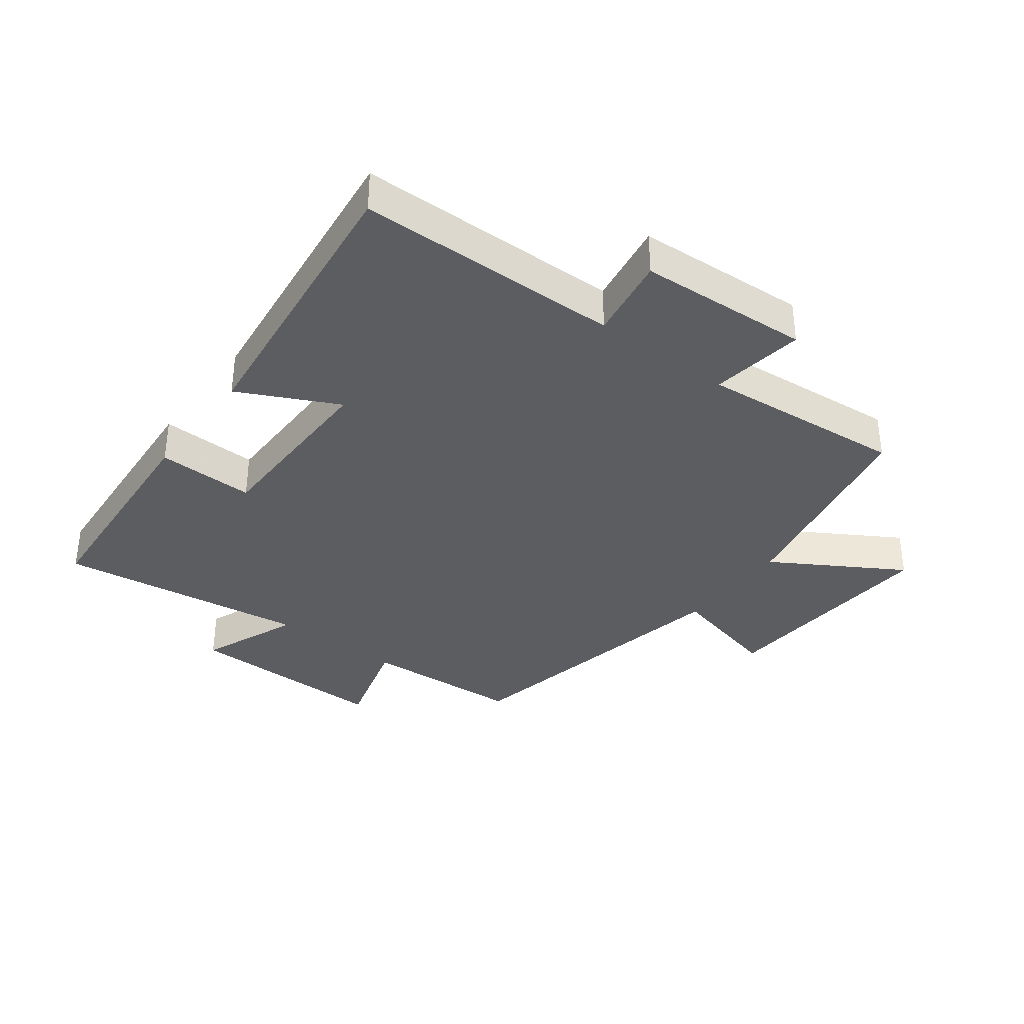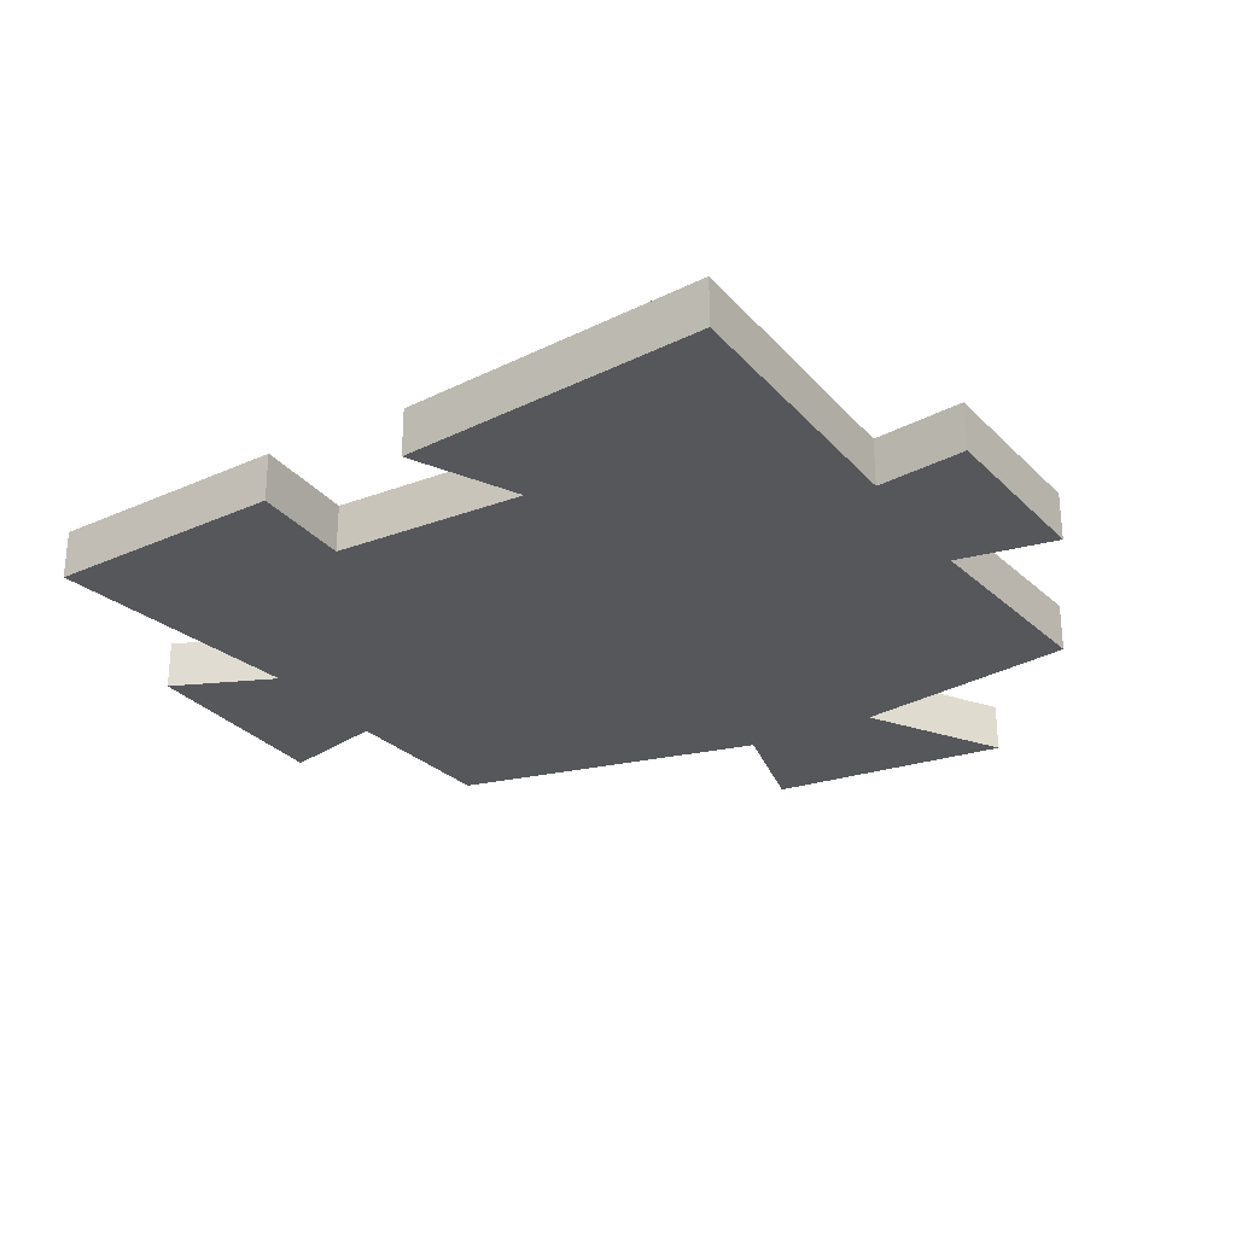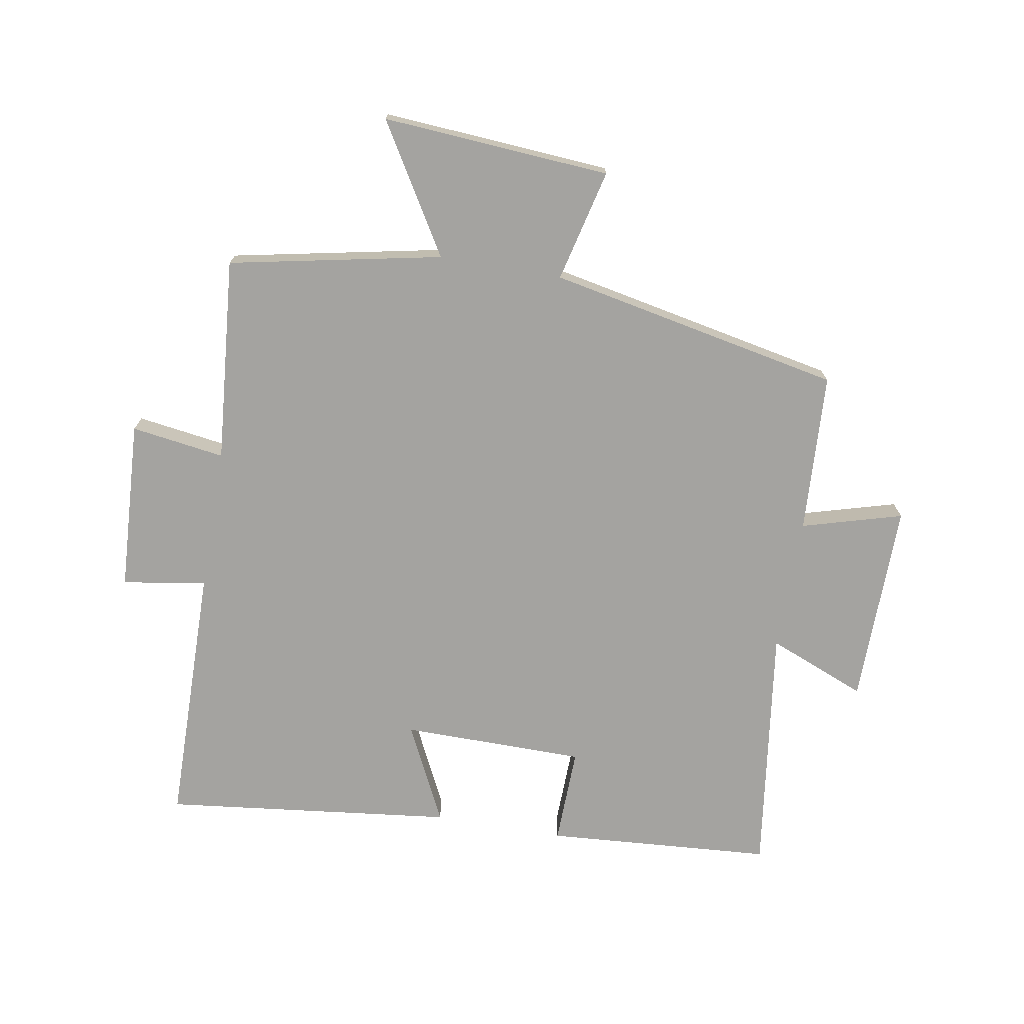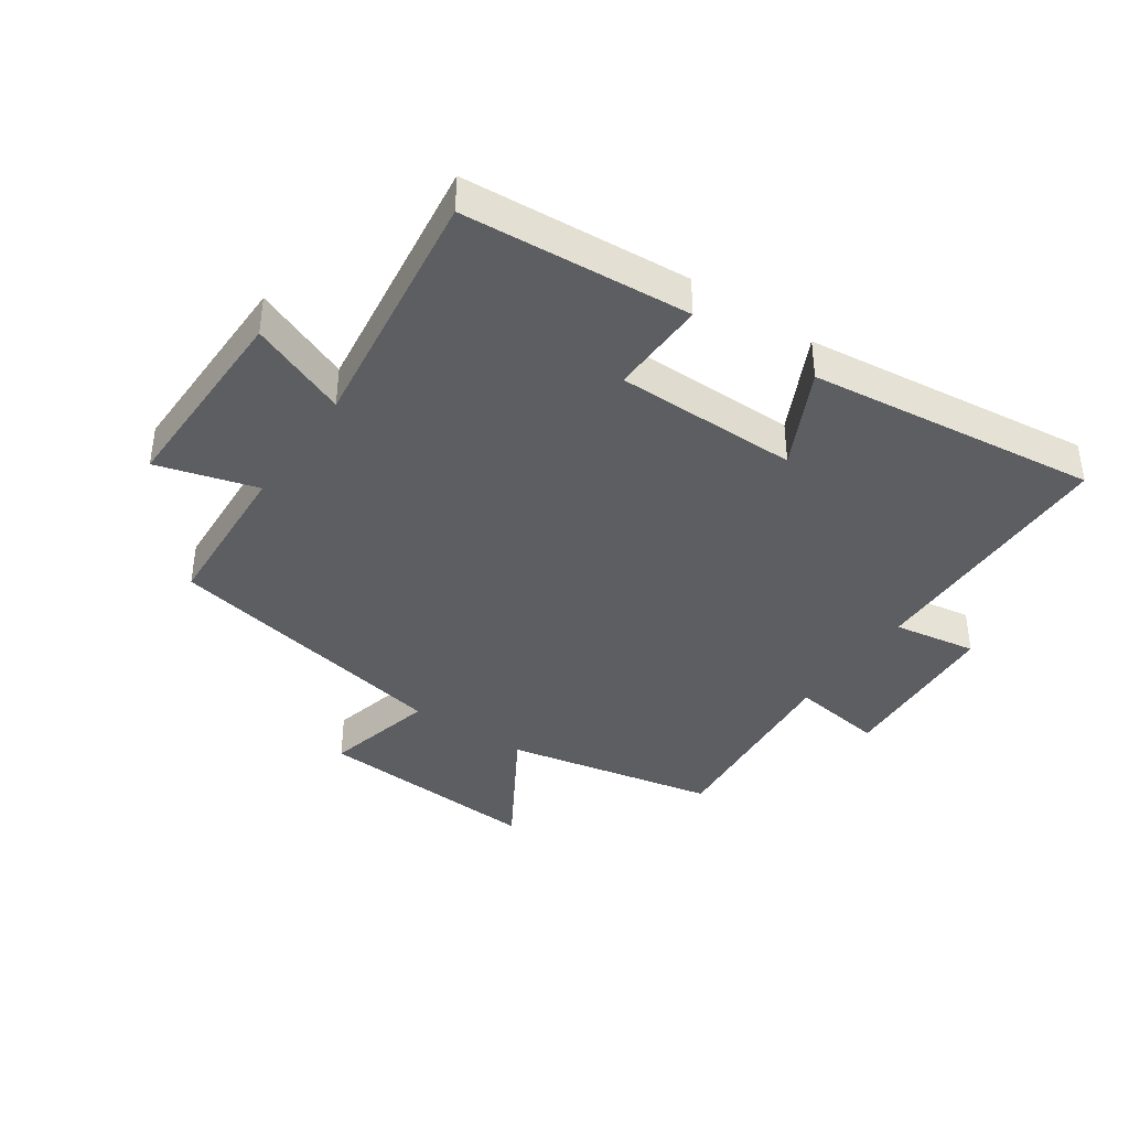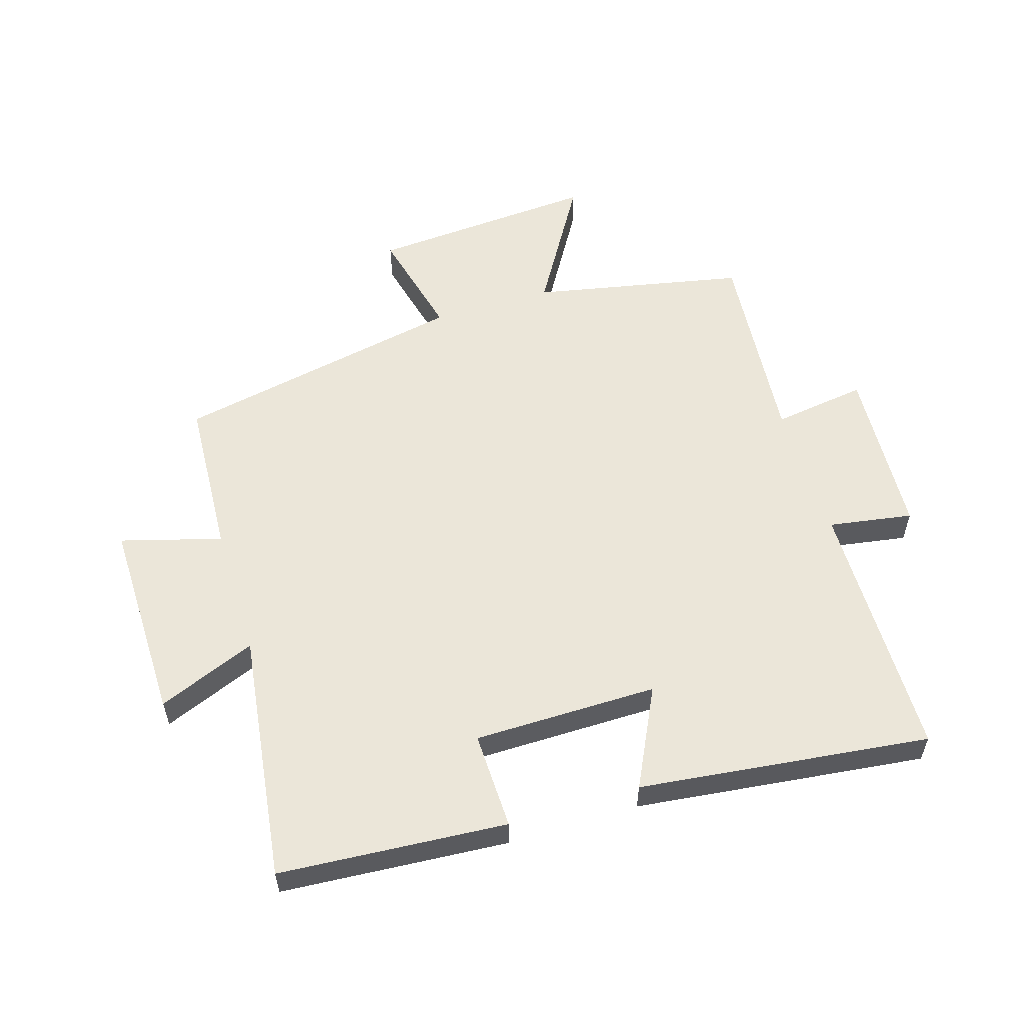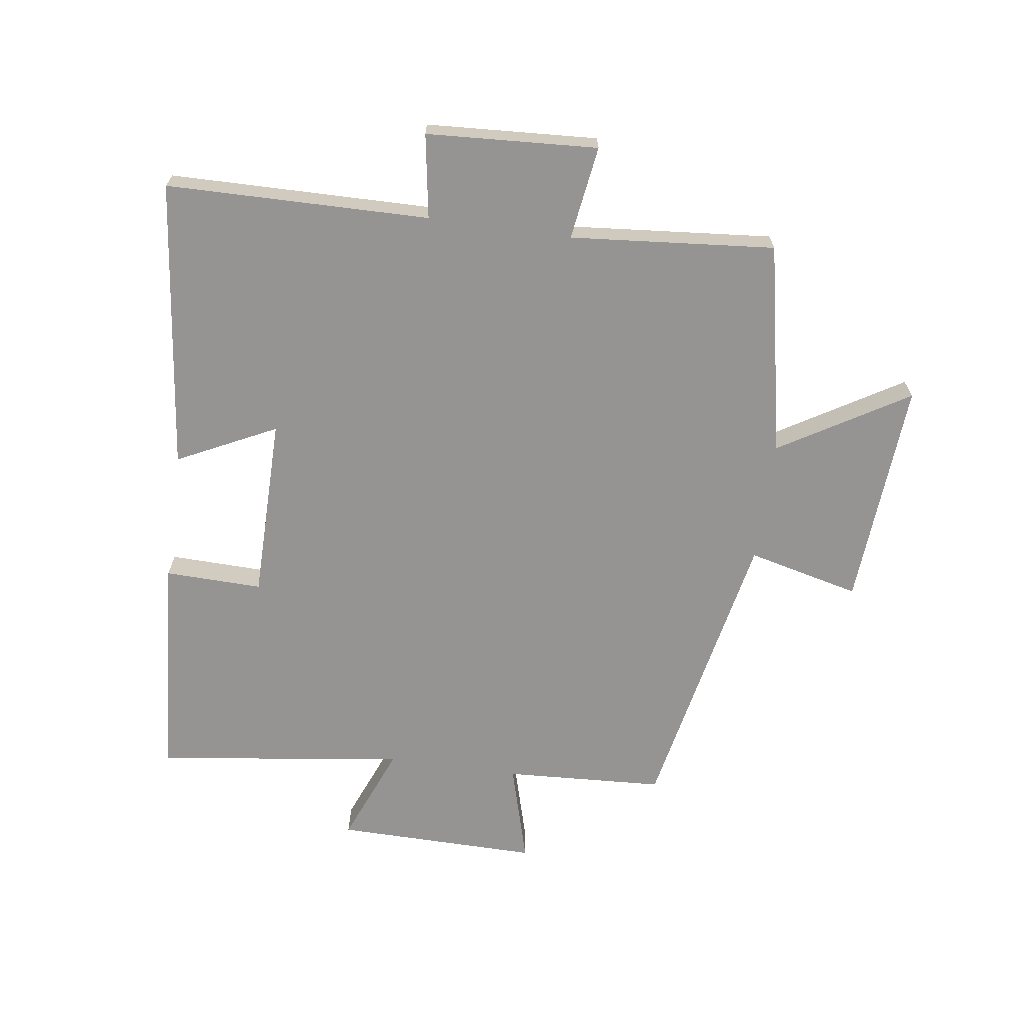
<metadata>
{"format":"obj","ext":"obj","renderer":"f3d","projection":"perspective","resolution":1024,"background":"white","views":[{"elev":-35.9,"azim":-127.0,"up":"+Y"},{"elev":-27.0,"azim":-149.1,"up":"+Y"},{"elev":-73.0,"azim":-9.8,"up":"+Y"},{"elev":-39.4,"azim":145.6,"up":"+Y"},{"elev":56.5,"azim":162.9,"up":"+Y"},{"elev":-67.2,"azim":-98.0,"up":"+Y"}]}
</metadata>
<code>
v -0.529 0.07 0.431
v -0.187 0.07 0.5
v -0.311 0.07 0.707
v 0.057 0.07 0.681
v 0.013 0.07 0.5
v 0.486 0.07 0.405
v 0.5 0.07 0.147
v 0.662 0.07 0.193
v 0.658 0.07 -0.135
v 0.5 0.07 -0.071
v 0.554 0.07 -0.474
v 0.188 0.07 -0.5
v 0.192 0.07 -0.343
v -0.104 0.07 -0.341
v -0.026 0.07 -0.5
v -0.494 0.07 -0.555
v -0.5 0.07 -0.131
v -0.635 0.07 -0.153
v -0.651 0.07 0.123
v -0.5 0.07 0.101
v -0.529 0 0.431
v -0.187 0 0.5
v -0.311 0 0.707
v 0.057 0 0.681
v 0.013 0 0.5
v 0.486 0 0.405
v 0.5 0 0.147
v 0.662 0 0.193
v 0.658 0 -0.135
v 0.5 0 -0.071
v 0.554 0 -0.474
v 0.188 0 -0.5
v 0.192 0 -0.343
v -0.104 0 -0.341
v -0.026 0 -0.5
v -0.494 0 -0.555
v -0.5 0 -0.131
v -0.635 0 -0.153
v -0.651 0 0.123
v -0.5 0 0.101
f 17 18 19 20
f 16 17 20
f 15 16 20
f 14 15 20
f 20 1 2
f 14 20 2
f 13 14 2
f 10 11 12 13
f 10 13 2
f 7 8 9 10
f 7 10 2
f 6 7 2
f 5 6 2
f 2 3 4 5
f 40 39 38 37
f 40 37 36
f 40 36 35
f 40 35 34
f 22 21 40
f 22 40 34
f 22 34 33
f 33 32 31 30
f 22 33 30
f 30 29 28 27
f 22 30 27
f 22 27 26
f 22 26 25
f 25 24 23 22
f 1 21 22 2
f 2 22 23 3
f 3 23 24 4
f 4 24 25 5
f 5 25 26 6
f 6 26 27 7
f 7 27 28 8
f 8 28 29 9
f 9 29 30 10
f 10 30 31 11
f 11 31 32 12
f 12 32 33 13
f 13 33 34 14
f 14 34 35 15
f 15 35 36 16
f 16 36 37 17
f 17 37 38 18
f 18 38 39 19
f 19 39 40 20
f 20 40 21 1

</code>
